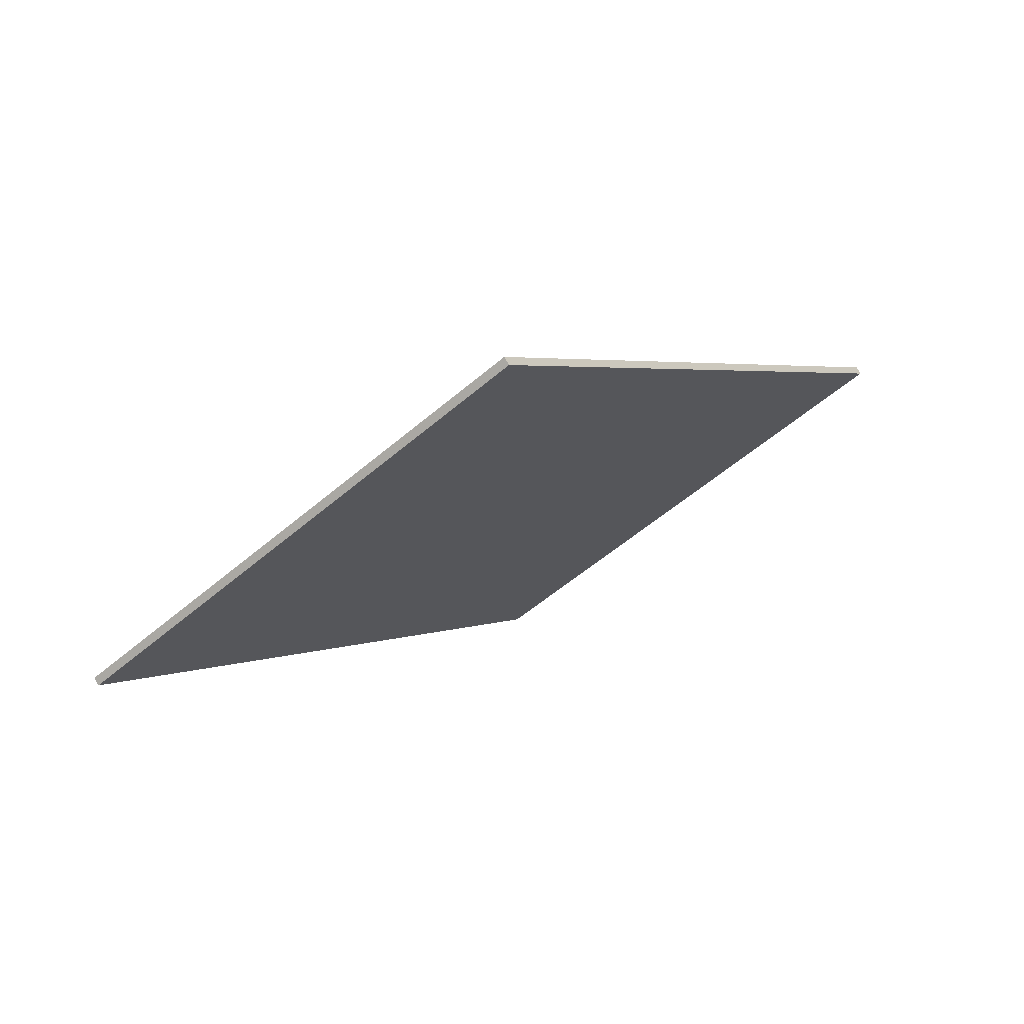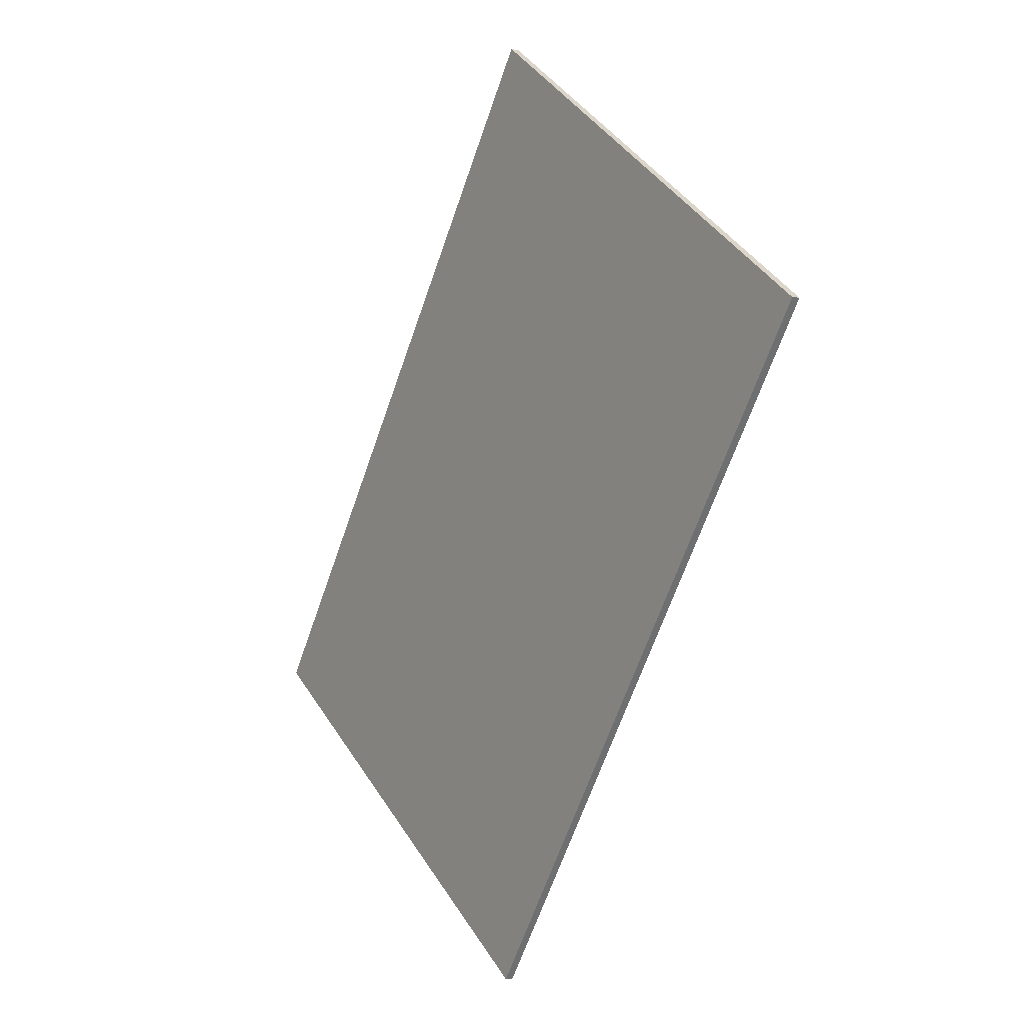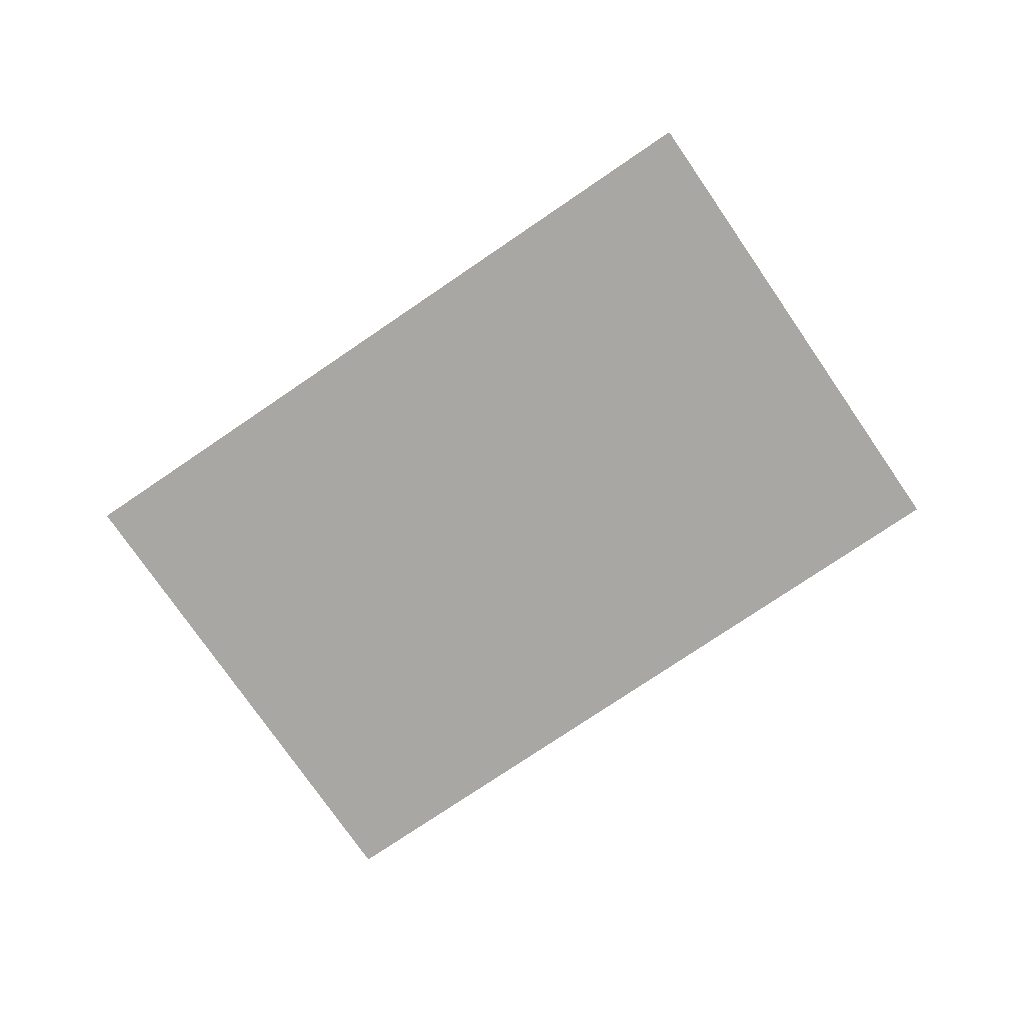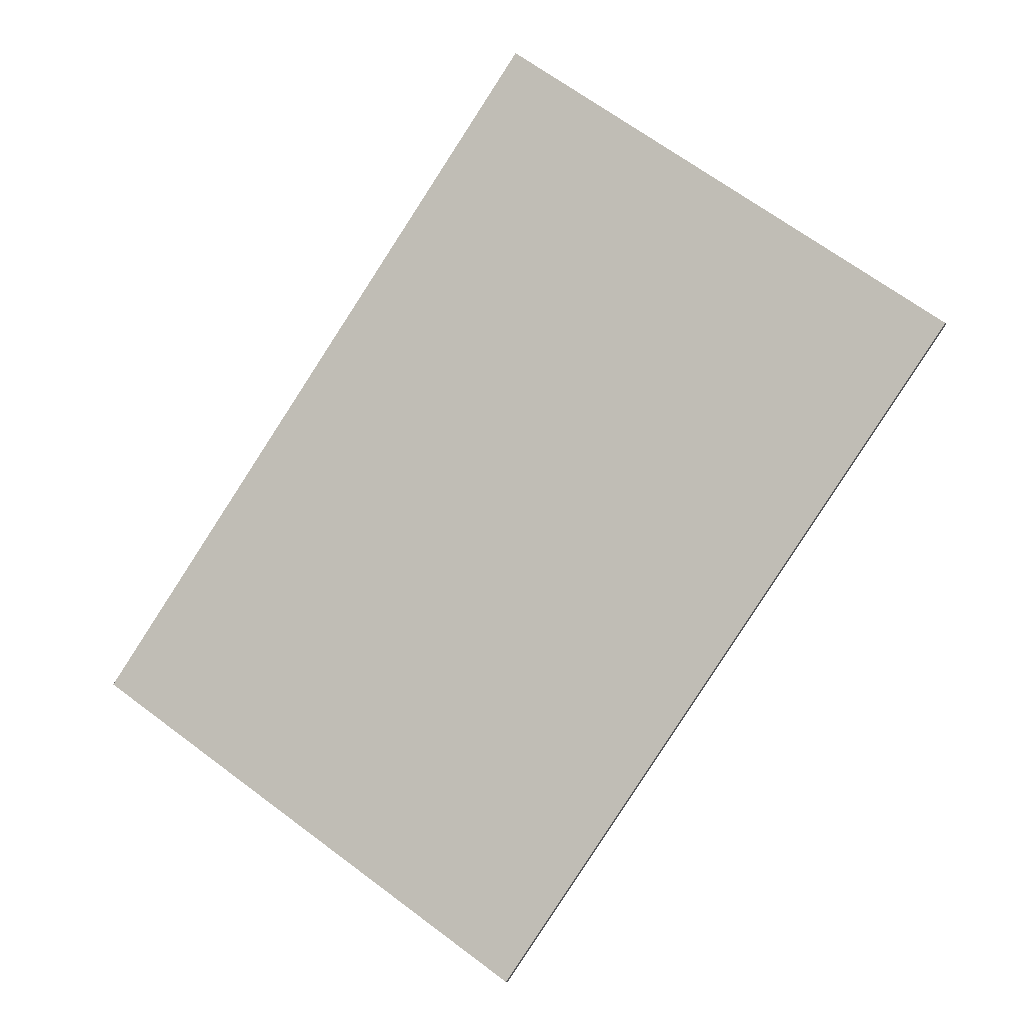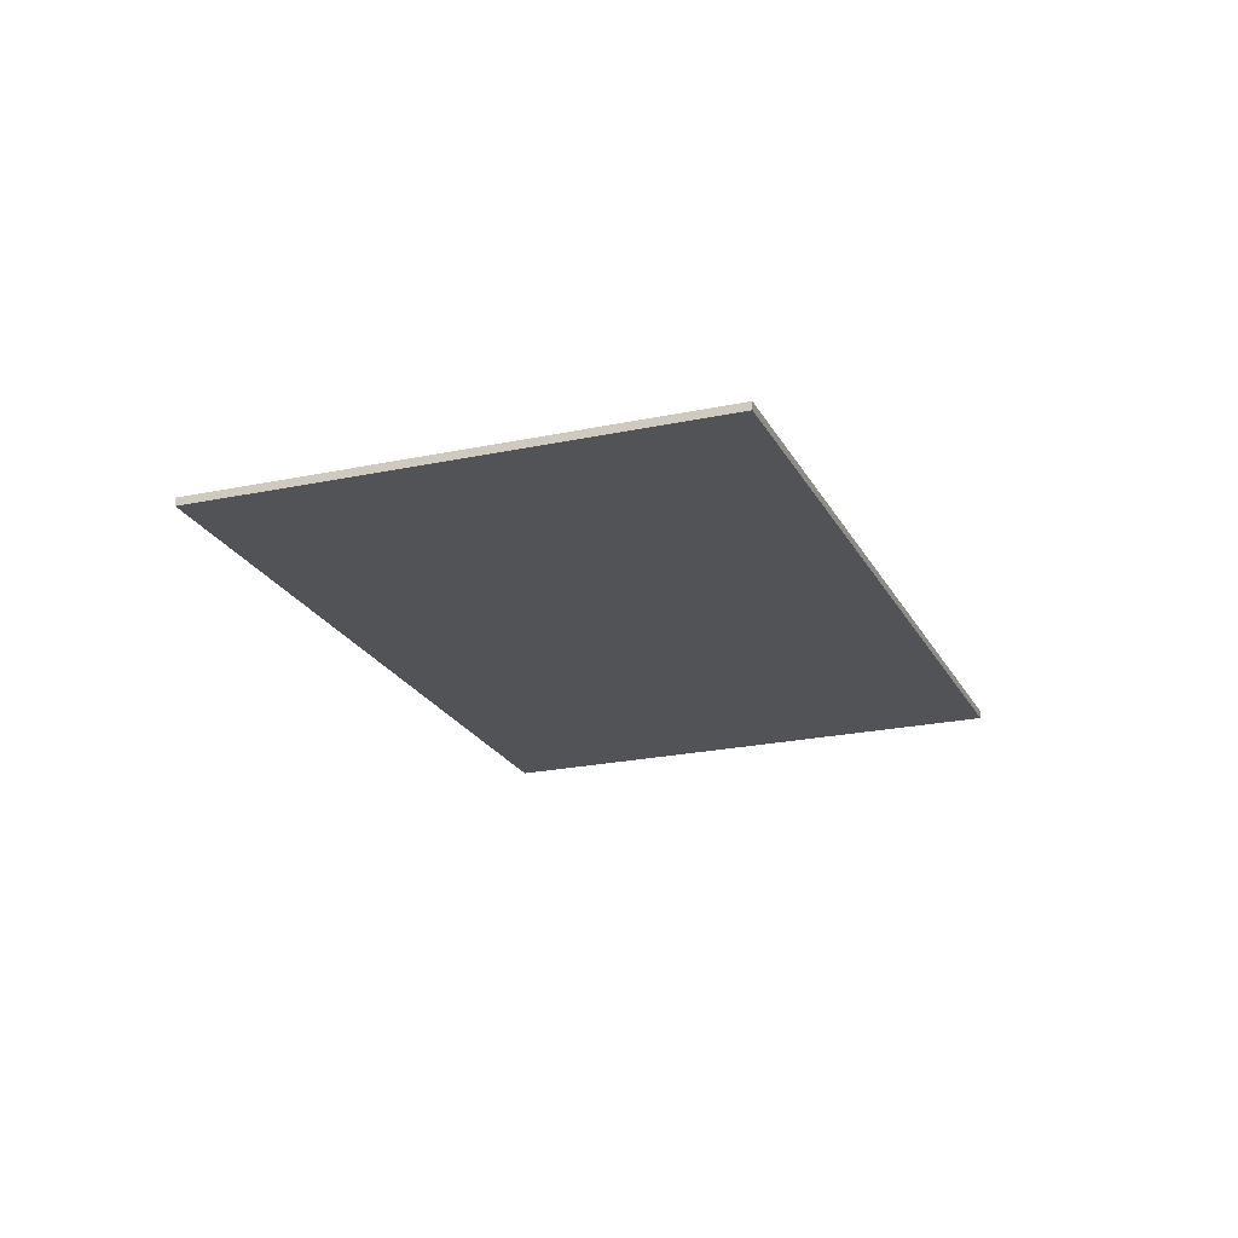
<metadata>
{"format":"obj","ext":"obj","renderer":"f3d","projection":"perspective","resolution":1024,"background":"white","views":[{"elev":74.3,"azim":151.1,"up":"+Z"},{"elev":-1.9,"azim":55.7,"up":"+Z"},{"elev":-74.8,"azim":-21.2,"up":"+Y"},{"elev":-4.0,"azim":16.2,"up":"+Z"},{"elev":-21.8,"azim":-124.8,"up":"+Y"}]}
</metadata>
<code>
v 0.248 0 23.11
v -21.47 0 -8.555
v 21.47 0 8.56
v -0.243 0 -23.11
v 0.248 0.4 23.11
v 21.47 0.4 8.56
v -0.243 0.4 -23.11
v -21.47 0.4 -8.555
g CityEngineMaterial
f 3 1 2 4
f 5 6 7 8
f 1 3 6 5
f 3 4 7 6
f 4 2 8 7
f 2 1 5 8

</code>
